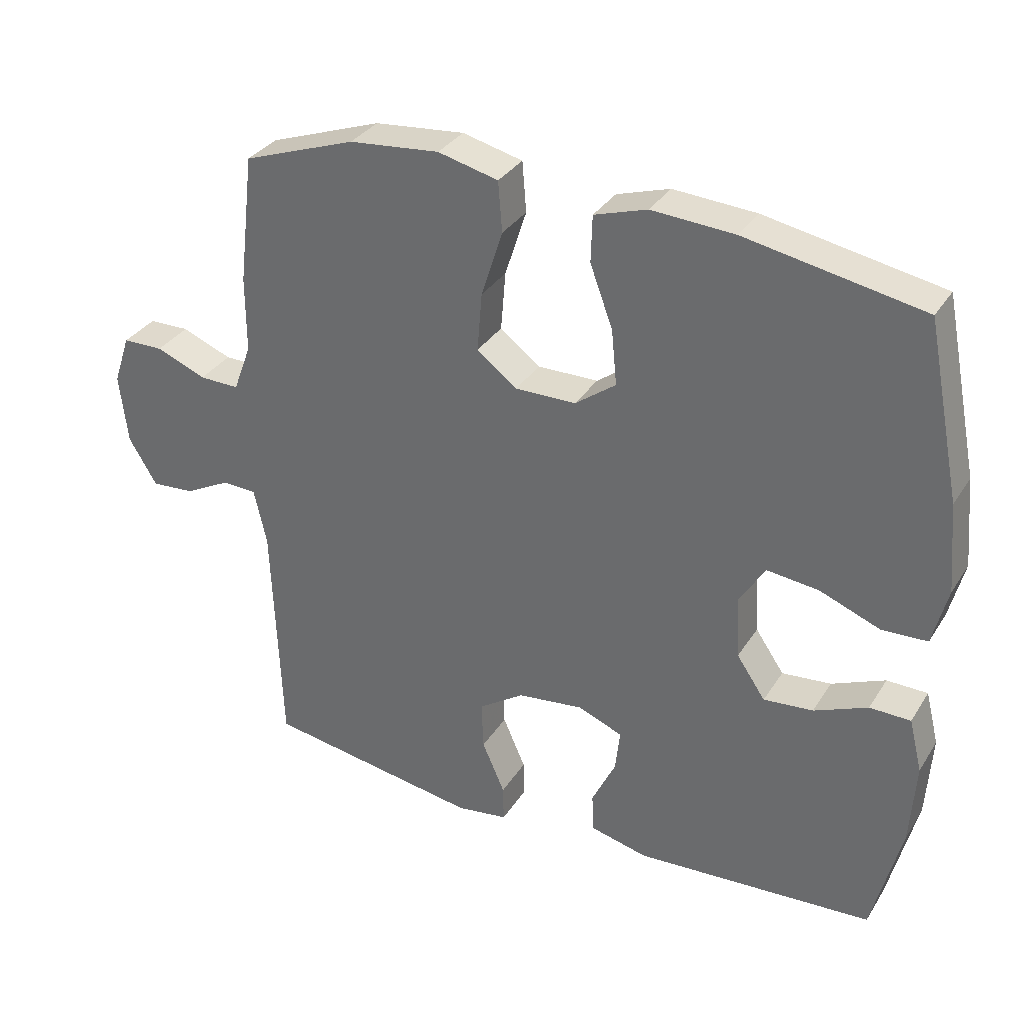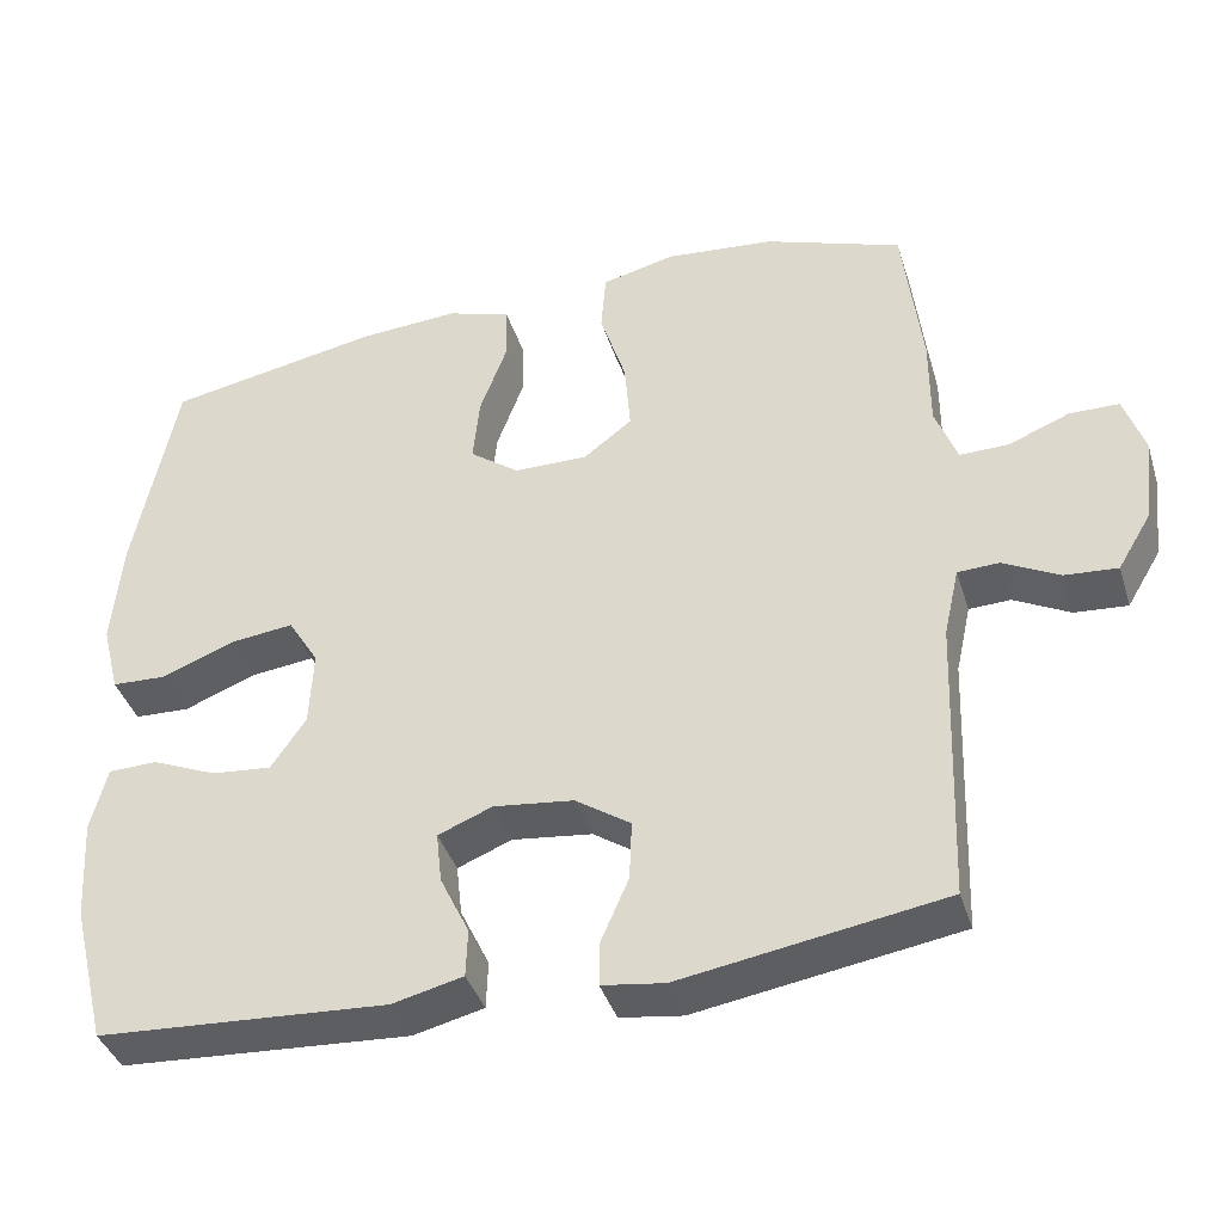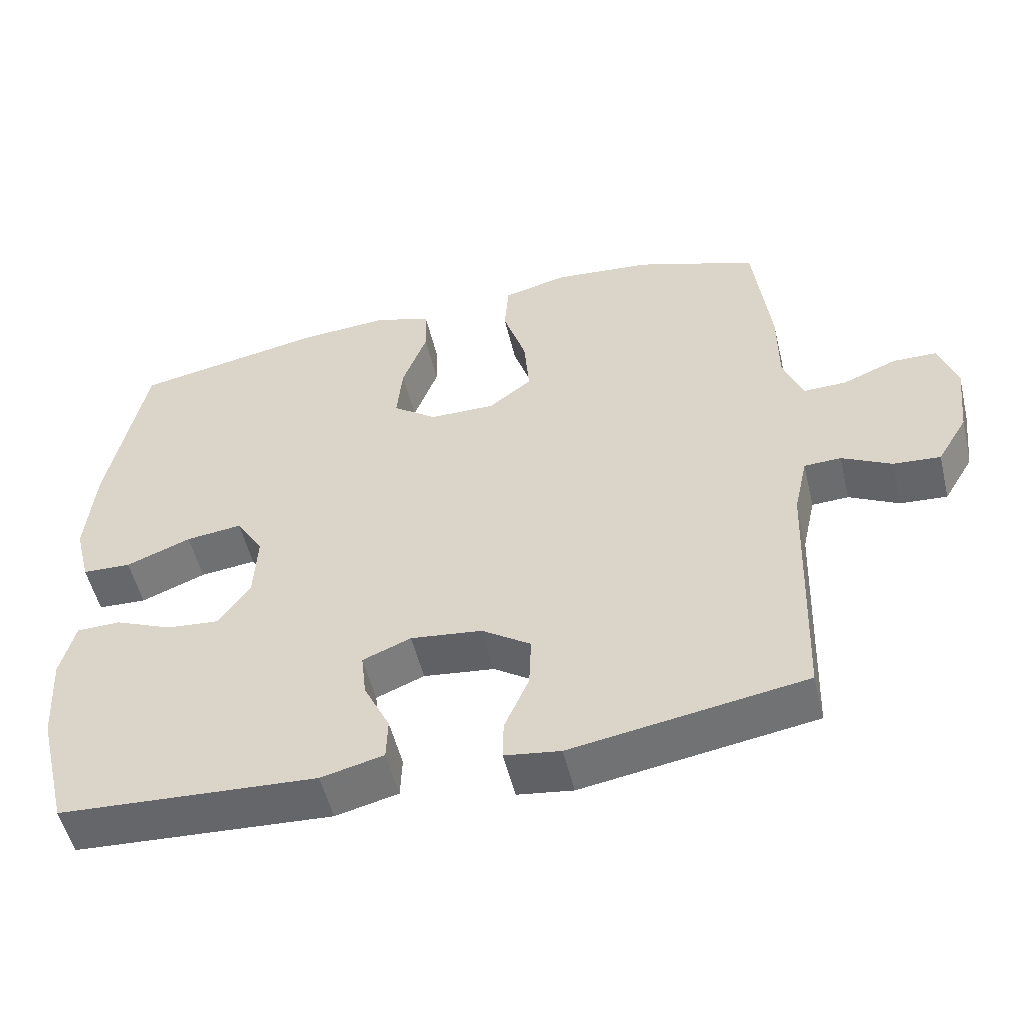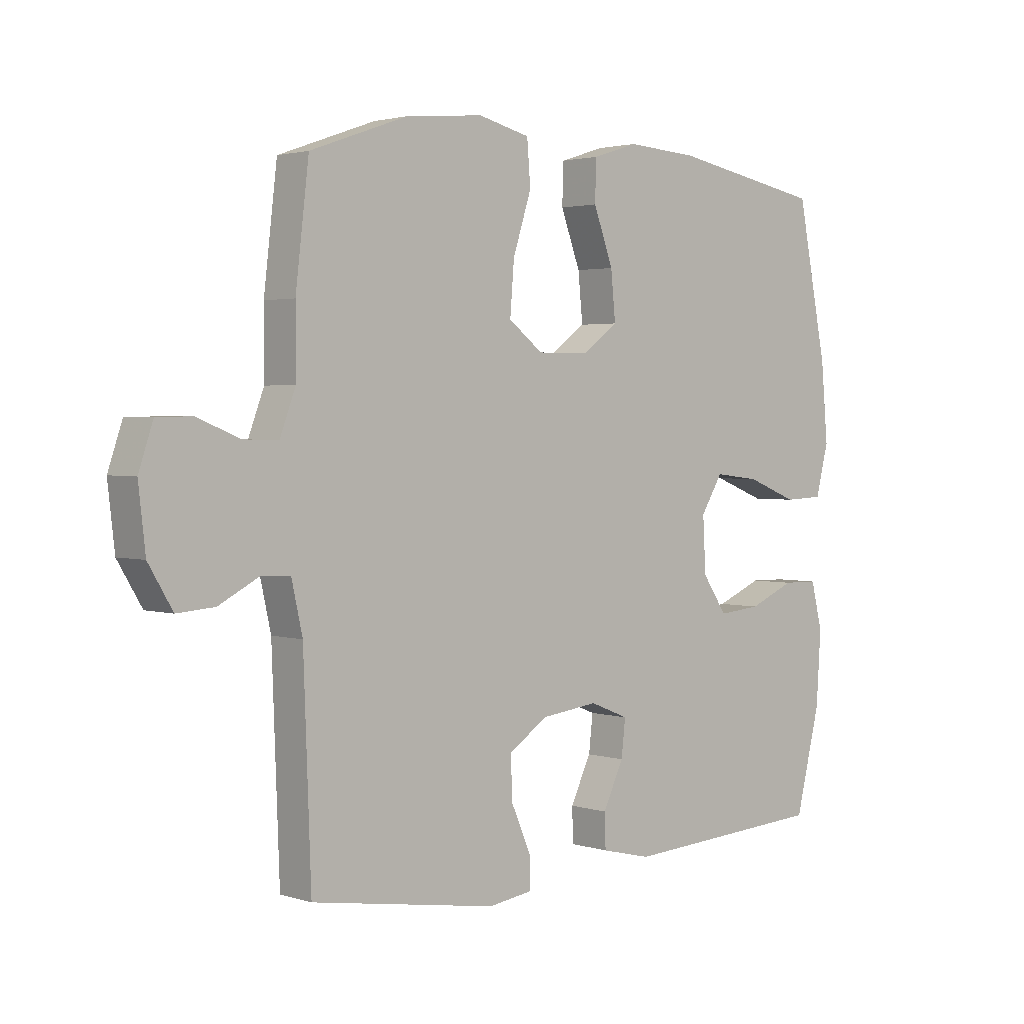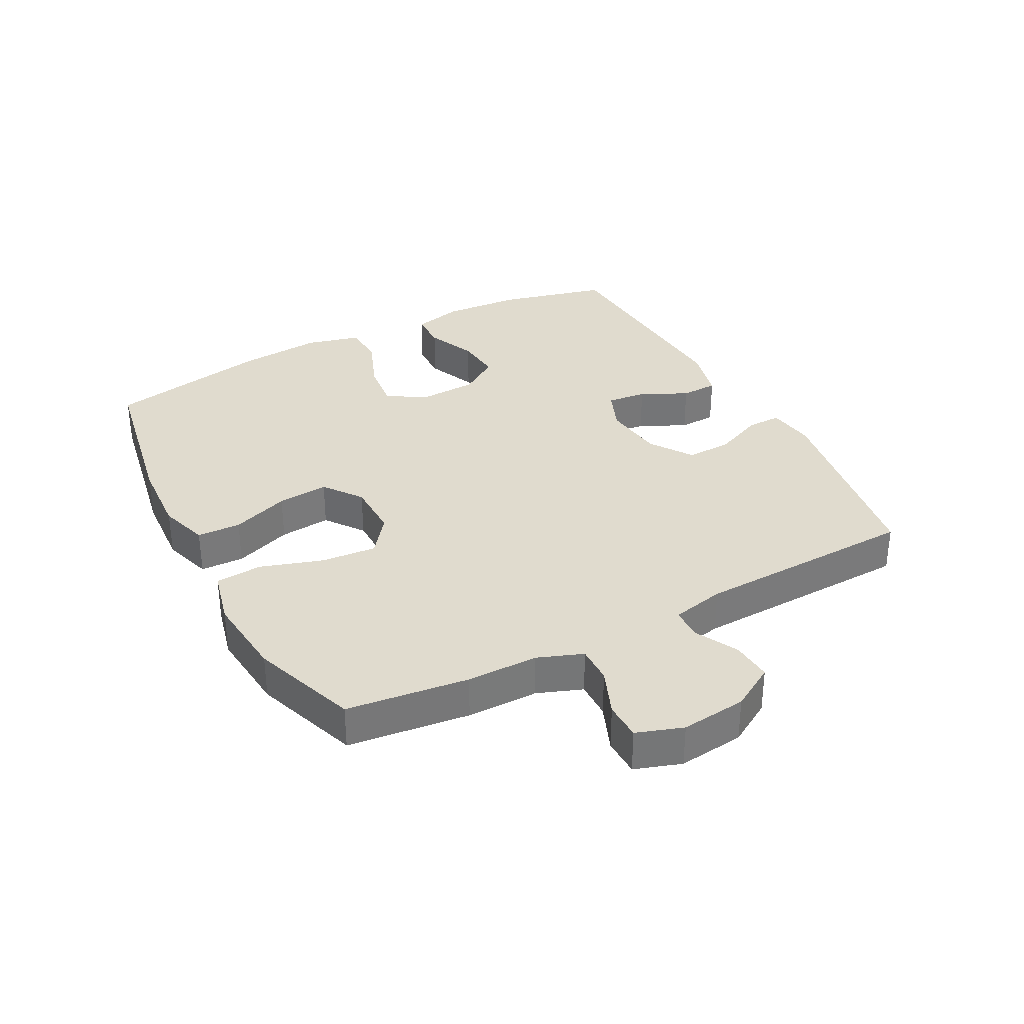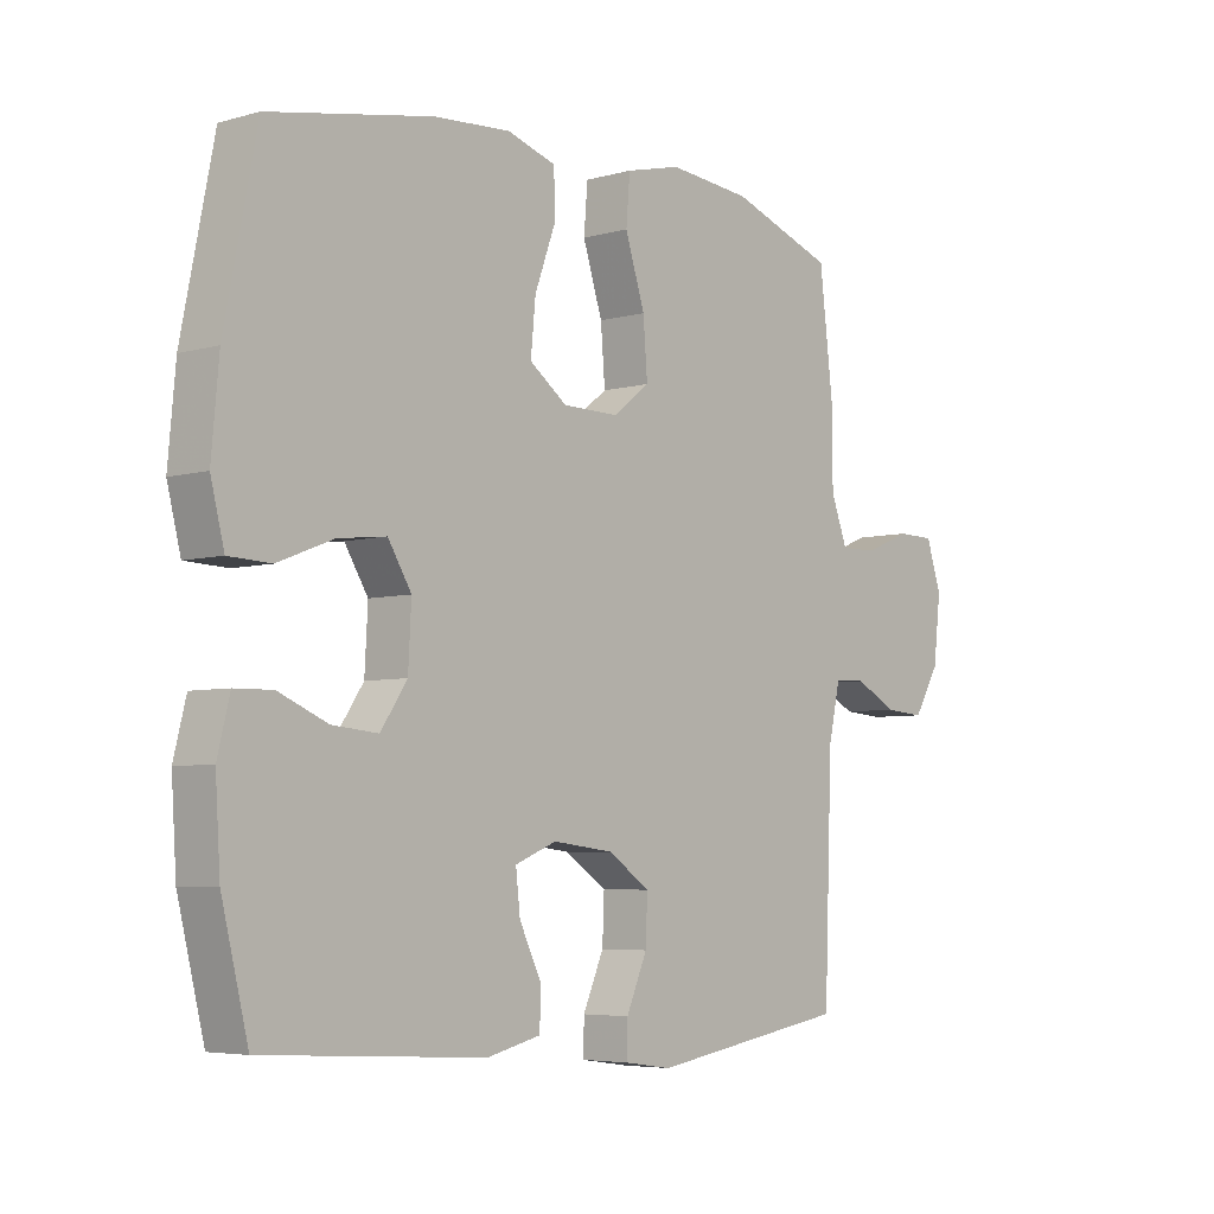
<metadata>
{"format":"obj","ext":"obj","renderer":"f3d","projection":"perspective","resolution":1024,"background":"white","views":[{"elev":33.0,"azim":-152.5,"up":"+Z"},{"elev":-39.5,"azim":16.9,"up":"+Z"},{"elev":-52.9,"azim":13.6,"up":"+Z"},{"elev":2.4,"azim":137.4,"up":"+Z"},{"elev":33.7,"azim":62.2,"up":"+Y"},{"elev":-5.2,"azim":-48.8,"up":"+Z"}]}
</metadata>
<code>
v 0.5 0.07 0.5
v 0.523 0.07 0.305
v 0.523 0.07 0.191
v 0.55 0.07 0.119
v 0.61 0.07 0.12
v 0.685 0.07 0.15
v 0.746 0.07 0.149
v 0.771 0.07 0.075
v 0.759 0.07 -0.03
v 0.717 0.07 -0.1
v 0.652 0.07 -0.095
v 0.583 0.07 -0.059
v 0.532 0.07 -0.061
v 0.513 0.07 -0.146
v 0.5 0.07 -0.5
v 0.177 0.07 -0.552
v 0.1 0.07 -0.541
v 0.101 0.07 -0.486
v 0.135 0.07 -0.408
v 0.138 0.07 -0.335
v 0.07 0.07 -0.289
v -0.029 0.07 -0.277
v -0.096 0.07 -0.304
v -0.089 0.07 -0.367
v -0.053 0.07 -0.442
v -0.055 0.07 -0.501
v -0.142 0.07 -0.522
v -0.5 0.07 -0.5
v -0.543 0.07 -0.326
v -0.551 0.07 -0.2
v -0.531 0.07 -0.12
v -0.47 0.07 -0.119
v -0.39 0.07 -0.153
v -0.316 0.07 -0.16
v -0.273 0.07 -0.097
v -0.268 0.07 -0.003
v -0.306 0.07 0.059
v -0.384 0.07 0.05
v -0.474 0.07 0.015
v -0.542 0.07 0.018
v -0.564 0.07 0.105
v -0.552 0.07 0.239
v -0.5 0.07 0.5
v -0.236 0.07 0.549
v -0.112 0.07 0.557
v -0.033 0.07 0.532
v -0.031 0.07 0.462
v -0.065 0.07 0.37
v -0.073 0.07 0.288
v -0.012 0.07 0.243
v 0.079 0.07 0.242
v 0.139 0.07 0.288
v 0.132 0.07 0.376
v 0.1 0.07 0.476
v 0.106 0.07 0.551
v 0.196 0.07 0.573
v 0.331 0.07 0.56
v 0.5 0 0.5
v 0.523 0 0.305
v 0.523 0 0.191
v 0.55 0 0.119
v 0.61 0 0.12
v 0.685 0 0.15
v 0.746 0 0.149
v 0.771 0 0.075
v 0.759 0 -0.03
v 0.717 0 -0.1
v 0.652 0 -0.095
v 0.583 0 -0.059
v 0.532 0 -0.061
v 0.513 0 -0.146
v 0.5 0 -0.5
v 0.177 0 -0.552
v 0.1 0 -0.541
v 0.101 0 -0.486
v 0.135 0 -0.408
v 0.138 0 -0.335
v 0.07 0 -0.289
v -0.029 0 -0.277
v -0.096 0 -0.304
v -0.089 0 -0.367
v -0.053 0 -0.442
v -0.055 0 -0.501
v -0.142 0 -0.522
v -0.5 0 -0.5
v -0.543 0 -0.326
v -0.551 0 -0.2
v -0.531 0 -0.12
v -0.47 0 -0.119
v -0.39 0 -0.153
v -0.316 0 -0.16
v -0.273 0 -0.097
v -0.268 0 -0.003
v -0.306 0 0.059
v -0.384 0 0.05
v -0.474 0 0.015
v -0.542 0 0.018
v -0.564 0 0.105
v -0.552 0 0.239
v -0.5 0 0.5
v -0.236 0 0.549
v -0.112 0 0.557
v -0.033 0 0.532
v -0.031 0 0.462
v -0.065 0 0.37
v -0.073 0 0.288
v -0.012 0 0.243
v 0.079 0 0.242
v 0.139 0 0.288
v 0.132 0 0.376
v 0.1 0 0.476
v 0.106 0 0.551
v 0.196 0 0.573
v 0.331 0 0.56
f 53 54 55 56
f 52 53 56 57
f 45 46 47 48
f 45 48 49
f 44 45 49
f 43 44 49
f 42 43 49 50
f 38 39 40 41
f 37 38 41 42
f 30 31 32 33
f 30 33 34
f 29 30 34
f 28 29 34
f 27 28 34 35
f 24 25 26 27
f 23 24 27 35
f 16 17 18 19
f 14 15 16 19
f 13 14 19 20
f 9 10 11 12
f 9 12 13
f 8 9 13
f 5 6 7 8
f 4 5 8 13
f 3 4 13 20
f 52 57 1 2
f 51 52 2 3
f 37 42 50 51
f 36 37 51 3
f 22 23 35 36
f 21 22 36 3
f 3 20 21
f 113 112 111 110
f 114 113 110 109
f 105 104 103 102
f 106 105 102
f 106 102 101
f 106 101 100
f 107 106 100 99
f 98 97 96 95
f 99 98 95 94
f 90 89 88 87
f 91 90 87
f 91 87 86
f 91 86 85
f 92 91 85 84
f 84 83 82 81
f 92 84 81 80
f 76 75 74 73
f 76 73 72 71
f 77 76 71 70
f 69 68 67 66
f 70 69 66
f 70 66 65
f 65 64 63 62
f 70 65 62 61
f 77 70 61 60
f 59 58 114 109
f 60 59 109 108
f 108 107 99 94
f 60 108 94 93
f 93 92 80 79
f 60 93 79 78
f 78 77 60
f 1 58 59 2
f 2 59 60 3
f 3 60 61 4
f 4 61 62 5
f 5 62 63 6
f 6 63 64 7
f 7 64 65 8
f 8 65 66 9
f 9 66 67 10
f 10 67 68 11
f 11 68 69 12
f 12 69 70 13
f 13 70 71 14
f 14 71 72 15
f 15 72 73 16
f 16 73 74 17
f 17 74 75 18
f 18 75 76 19
f 19 76 77 20
f 20 77 78 21
f 21 78 79 22
f 22 79 80 23
f 23 80 81 24
f 24 81 82 25
f 25 82 83 26
f 26 83 84 27
f 27 84 85 28
f 28 85 86 29
f 29 86 87 30
f 30 87 88 31
f 31 88 89 32
f 32 89 90 33
f 33 90 91 34
f 34 91 92 35
f 35 92 93 36
f 36 93 94 37
f 37 94 95 38
f 38 95 96 39
f 39 96 97 40
f 40 97 98 41
f 41 98 99 42
f 42 99 100 43
f 43 100 101 44
f 44 101 102 45
f 45 102 103 46
f 46 103 104 47
f 47 104 105 48
f 48 105 106 49
f 49 106 107 50
f 50 107 108 51
f 51 108 109 52
f 52 109 110 53
f 53 110 111 54
f 54 111 112 55
f 55 112 113 56
f 56 113 114 57
f 57 114 58 1

</code>
